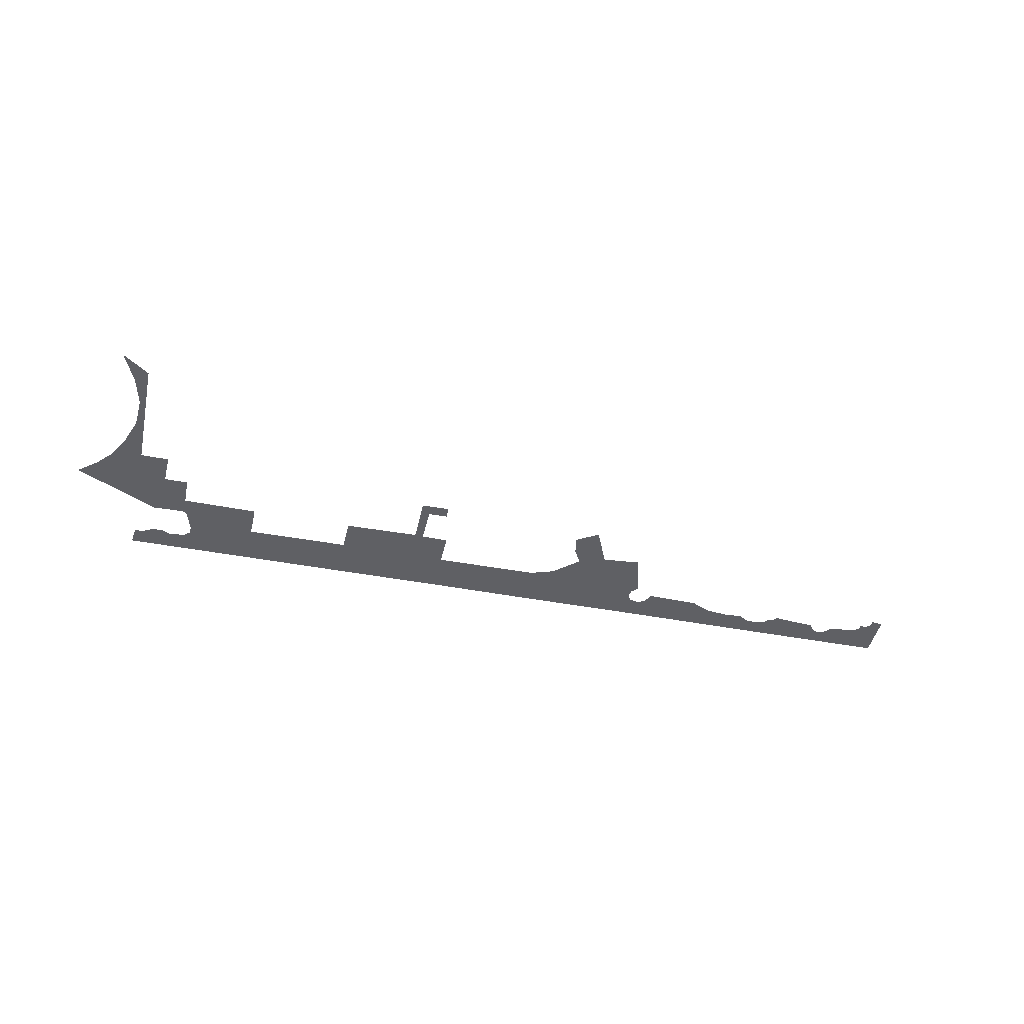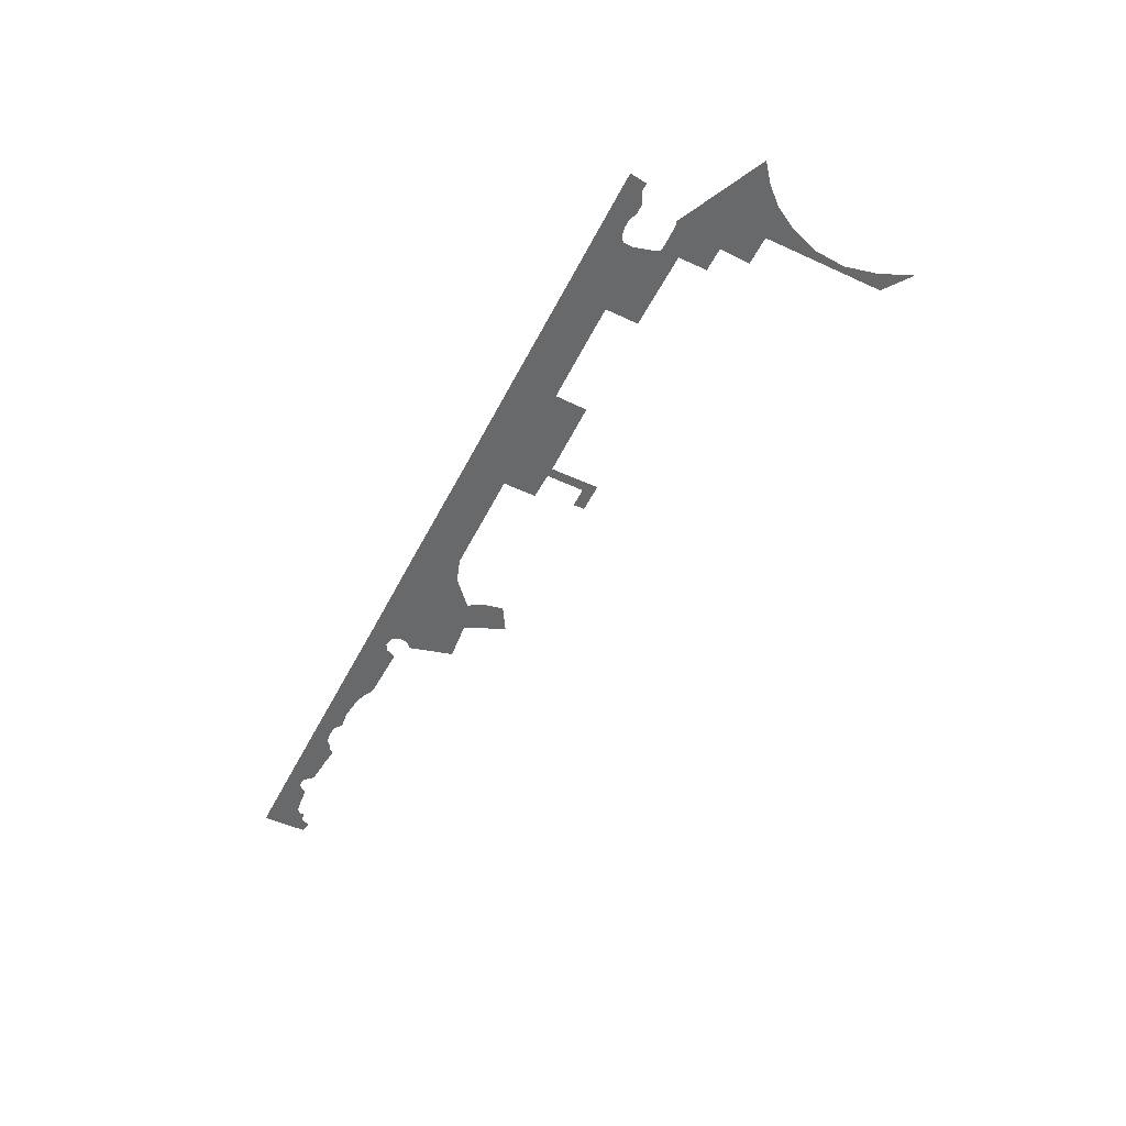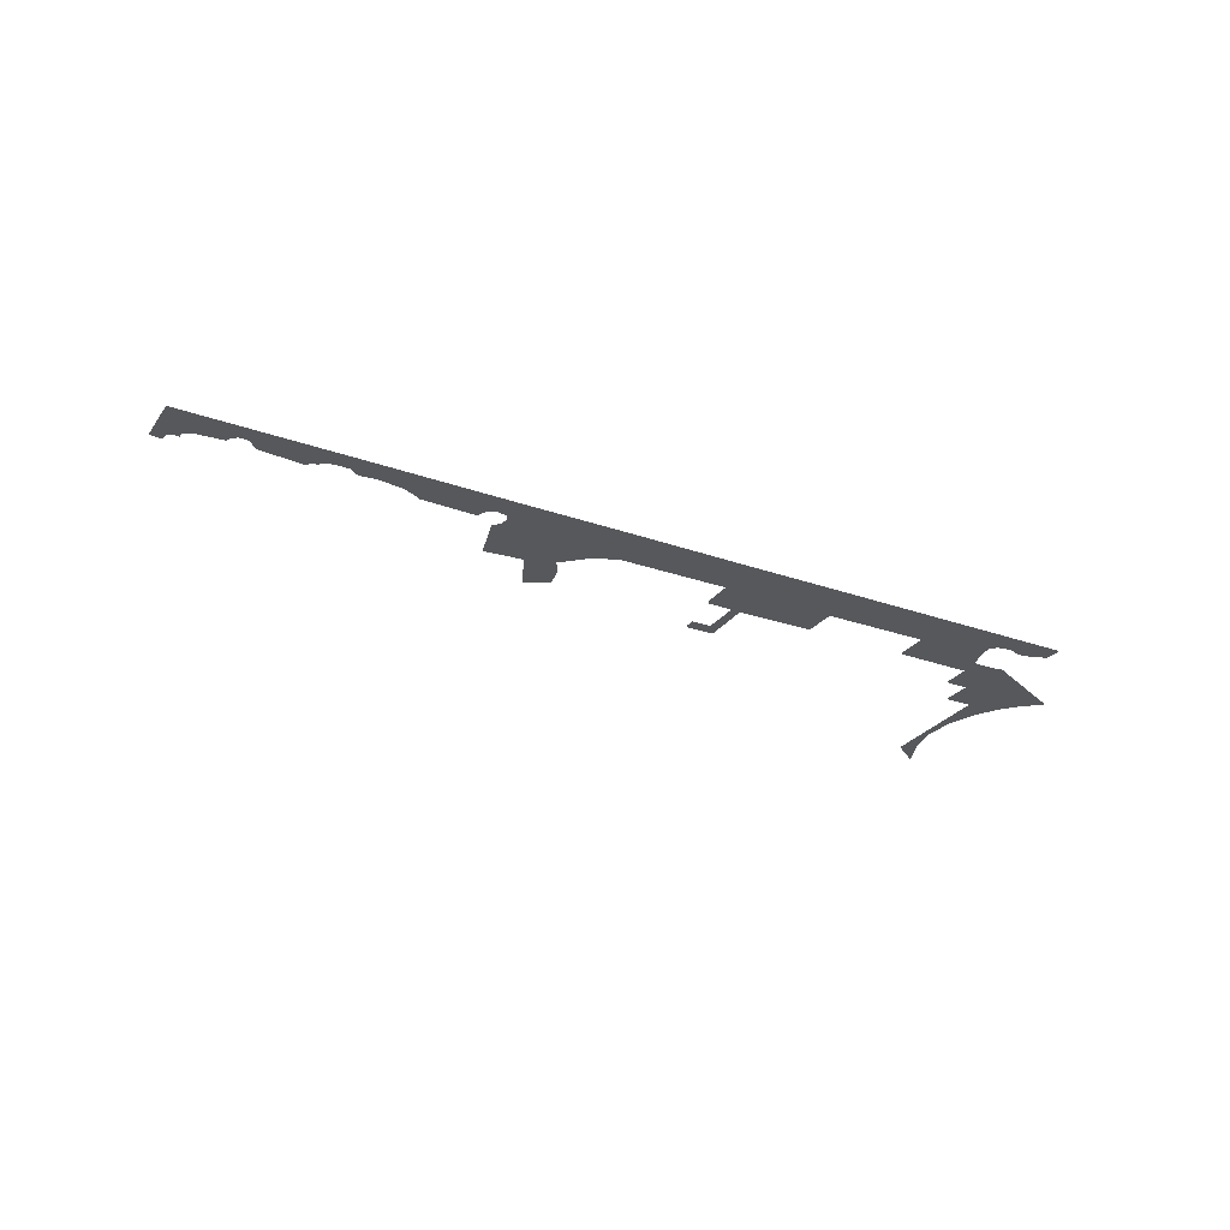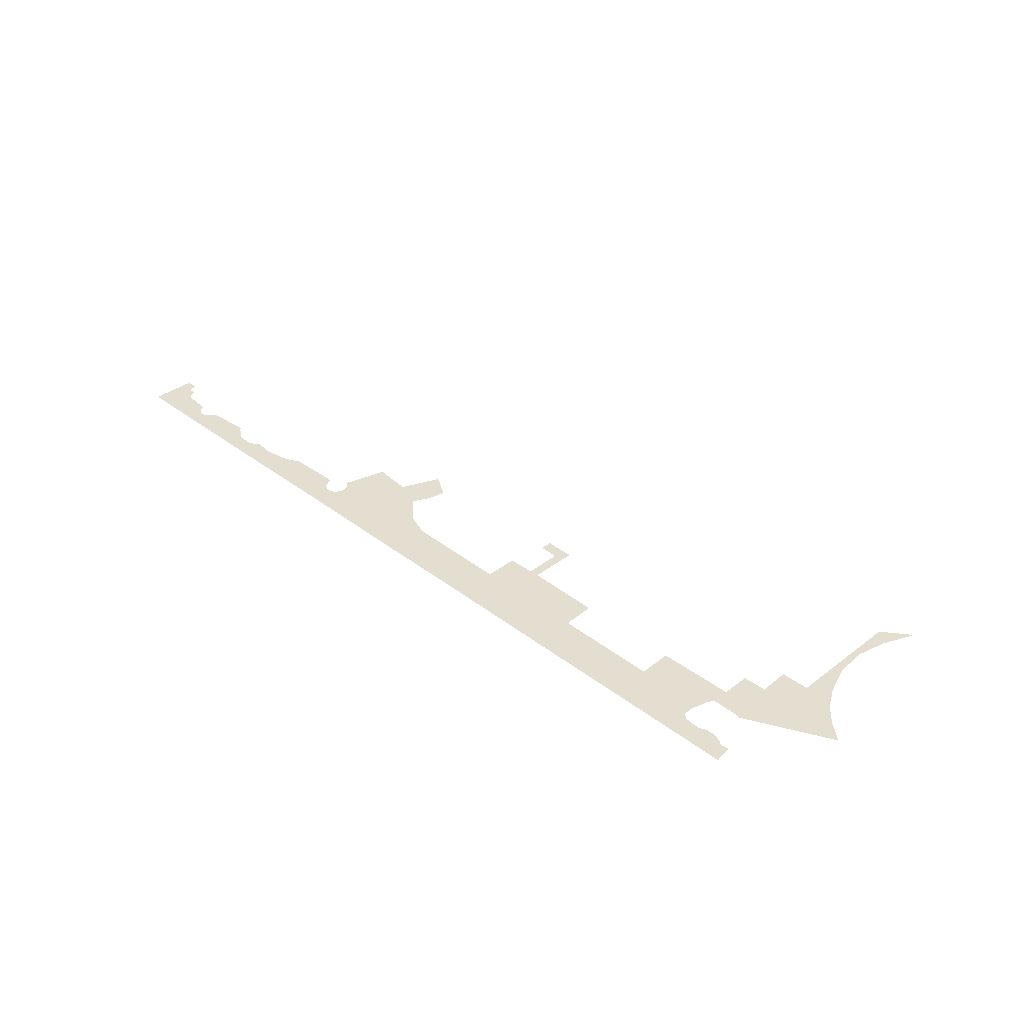
<metadata>
{"format":"obj","ext":"obj","renderer":"f3d","projection":"perspective","resolution":1024,"background":"white","views":[{"elev":-43.8,"azim":-12.6,"up":"+Z"},{"elev":-52.6,"azim":-116.5,"up":"+Z"},{"elev":-27.7,"azim":151.3,"up":"+Z"},{"elev":36.5,"azim":-135.0,"up":"+Z"}]}
</metadata>
<code>
o floor_53
v 151.5 -3.66 0
v 151.5 -3.66 -0.1
v 151.7 -5.463 0
v 151.7 -5.463 -0.1
v 152.5 -5.397 0
v 152.5 -5.397 -0.1
v 153.1 -5.75 0
v 153.1 -5.75 -0.1
v 153.8 -6.061 0
v 153.8 -6.061 -0.1
v 154.8 -6.037 0
v 154.8 -6.037 -0.1
v 155.6 -5.68 0
v 155.6 -5.68 -0.1
v 156.6 -5.722 0
v 156.6 -5.722 -0.1
v 157.3 -5.849 0
v 157.3 -5.849 -0.1
v 157.9 -6.324 0
v 157.9 -6.324 -0.1
v 158 -7.27 0
v 158 -7.27 -0.1
v 157.4 -9.277 0
v 157.4 -9.277 -0.1
v 157.1 -9.821 0
v 157.1 -9.821 -0.1
v 156.5 -9.884 0
v 156.5 -9.884 -0.1
v 154.3 -9.841 0
v 154.3 -9.841 -0.1
v 153.8 -9.715 0
v 153.8 -9.715 -0.1
v 144.9 -14.04 0
v 144.9 -14.04 -0.1
v 146.8 -15.54 0
v 146.8 -15.54 -0.1
v 148.4 -17.28 0
v 148.4 -17.28 -0.1
v 149.6 -19.55 0
v 149.6 -19.55 -0.1
v 150.8 -22.7 0
v 150.8 -22.7 -0.1
v 150.9 -25.96 0
v 150.9 -25.96 -0.1
v 150.2 -29.18 0
v 150.2 -29.18 -0.1
v 148.8 -32.3 0
v 148.8 -32.3 -0.1
v 151.6 -30.26 0
v 151.6 -30.26 -0.1
v 151.6 -17.85 0
v 151.6 -17.85 -0.1
v 154.6 -17.85 0
v 154.6 -17.85 -0.1
v 154.5 -14.64 0
v 154.5 -14.64 -0.1
v 157 -14.62 0
v 157 -14.62 -0.1
v 157 -11.62 0
v 157 -11.62 -0.1
v 164.9 -11.54 0
v 164.9 -11.54 -0.1
v 164.9 -8.072 0
v 164.9 -8.072 -0.1
v 175.7 -8.158 0
v 175.7 -8.158 -0.1
v 175.8 -11.54 0
v 175.8 -11.54 -0.1
v 183.7 -11.68 0
v 183.7 -11.68 -0.1
v 183.6 -16.76 0
v 183.6 -16.76 -0.1
v 186.6 -16.79 0
v 186.6 -16.79 -0.1
v 186.6 -15.64 0
v 186.6 -15.64 -0.1
v 184.6 -15.61 0
v 184.6 -15.61 -0.1
v 184.6 -11.63 0
v 184.6 -11.63 -0.1
v 187.4 -11.57 0
v 187.4 -11.57 -0.1
v 187.4 -10.54 0
v 187.4 -10.54 -0.1
v 187.4 -8.101 0
v 187.4 -8.101 -0.1
v 198.4 -8.187 0
v 198.4 -8.187 -0.1
v 200.8 -9.018 0
v 200.8 -9.018 -0.1
v 203.5 -11.43 0
v 203.5 -11.43 -0.1
v 202.6 -13.12 0
v 202.6 -13.12 -0.1
v 202.2 -14.98 0
v 202.2 -14.98 -0.1
v 204.6 -16.41 0
v 204.6 -16.41 -0.1
v 206.3 -12.36 0
v 206.3 -12.36 -0.1
v 210.3 -12.74 0
v 210.3 -12.74 -0.1
v 211.6 -8.316 0
v 211.6 -8.316 -0.1
v 210.9 -7.643 0
v 210.9 -7.643 -0.1
v 210.8 -6.772 0
v 210.8 -6.772 -0.1
v 211.2 -6.059 0
v 211.2 -6.059 -0.1
v 212.2 -5.782 0
v 212.2 -5.782 -0.1
v 213 -6.257 0
v 213 -6.257 -0.1
v 213.5 -7.247 0
v 213.5 -7.247 -0.1
v 219 -7.105 0
v 219 -7.105 -0.1
v 219.9 -6.622 0
v 219.9 -6.622 -0.1
v 221 -6.163 0
v 221 -6.163 -0.1
v 223.5 -5.858 0
v 223.5 -5.858 -0.1
v 224.5 -5.966 0
v 224.5 -5.966 -0.1
v 225.2 -6.028 0
v 225.2 -6.028 -0.1
v 225.6 -5.78 0
v 225.6 -5.78 -0.1
v 226.1 -5.397 0
v 226.1 -5.397 -0.1
v 226.9 -5.349 0
v 226.9 -5.349 -0.1
v 227.5 -5.36 0
v 227.5 -5.36 -0.1
v 228.4 -5.545 0
v 228.4 -5.545 -0.1
v 228.8 -6.036 0
v 228.8 -6.036 -0.1
v 229.4 -6.183 0
v 229.4 -6.183 -0.1
v 229.7 -6.646 0
v 229.7 -6.646 -0.1
v 232.1 -6.413 0
v 232.1 -6.413 -0.1
v 234.2 -6.238 0
v 234.2 -6.238 -0.1
v 234.7 -5.744 0
v 234.7 -5.744 -0.1
v 234.9 -5.4 0
v 234.9 -5.4 -0.1
v 235.5 -5.206 0
v 235.5 -5.206 -0.1
v 236.1 -5.273 0
v 236.1 -5.273 -0.1
v 236.6 -5.722 0
v 236.6 -5.722 -0.1
v 236.8 -6.163 0
v 236.8 -6.163 -0.1
v 239.3 -6.413 0
v 239.3 -6.413 -0.1
v 239.9 -6.534 0
v 239.9 -6.534 -0.1
v 240.3 -6.896 0
v 240.3 -6.896 -0.1
v 240.4 -7.434 0
v 240.4 -7.434 -0.1
v 241 -7.434 0
v 241 -7.434 -0.1
v 241.4 -7.79 0
v 241.4 -7.79 -0.1
v 241.5 -8.476 0
v 241.5 -8.476 -0.1
v 242.7 -8.327 0
v 242.7 -8.327 -0.1
v 242.7 -3.671 0
v 242.7 -3.671 -0.1
v 234.7 -3.665 0
v 234.7 -3.665 -0.1
v 225.9 -3.665 0
v 225.9 -3.665 -0.1
v 211.4 -3.707 0
v 211.4 -3.707 -0.1
v 199.1 -3.674 0
v 199.1 -3.674 -0.1
v 187.5 -3.707 0
v 187.5 -3.707 -0.1
v 175.9 -3.674 0
v 175.9 -3.674 -0.1
v 165 -3.674 0
v 165 -3.674 -0.1
v 151.6 -24.52 0
v 151.6 -24.52 -0.1
v 151.6 -21.62 0
v 151.6 -21.62 -0.1
f 35 31 33
f 34 32 36
f 3 5 1
f 2 6 4
f 5 13 1
f 2 14 6
f 13 15 1
f 2 16 14
f 15 191 1
f 2 192 16
f 15 17 191
f 192 18 16
f 17 19 191
f 192 20 18
f 19 63 191
f 192 64 20
f 63 65 191
f 192 66 64
f 65 189 191
f 192 190 66
f 65 69 189
f 190 70 66
f 69 85 189
f 190 86 70
f 85 187 189
f 190 188 86
f 85 87 187
f 188 88 86
f 87 185 187
f 188 186 88
f 87 89 185
f 186 90 88
f 89 107 185
f 186 108 90
f 107 183 185
f 186 184 108
f 107 109 183
f 184 110 108
f 109 111 183
f 184 112 110
f 111 113 183
f 184 114 112
f 113 117 183
f 184 118 114
f 117 119 183
f 184 120 118
f 119 121 183
f 184 122 120
f 121 181 183
f 184 182 122
f 121 123 181
f 182 124 122
f 123 125 181
f 182 126 124
f 125 129 181
f 182 130 126
f 129 131 181
f 182 132 130
f 131 133 181
f 182 134 132
f 133 135 181
f 182 136 134
f 135 137 181
f 182 138 136
f 137 179 181
f 182 180 138
f 137 141 179
f 180 142 138
f 141 145 179
f 180 146 142
f 145 149 179
f 180 150 146
f 149 151 179
f 180 152 150
f 151 153 179
f 180 154 152
f 153 155 179
f 180 156 154
f 155 177 179
f 180 178 156
f 155 161 177
f 178 162 156
f 161 163 177
f 178 164 162
f 163 165 177
f 178 166 164
f 165 169 177
f 178 170 166
f 169 171 177
f 178 172 170
f 171 175 177
f 178 176 172
f 49 45 47
f 48 46 50
f 49 43 45
f 46 44 50
f 37 55 35
f 36 56 38
f 55 31 35
f 36 32 56
f 55 29 31
f 32 30 56
f 7 13 5
f 6 14 8
f 7 11 13
f 14 12 8
f 21 63 19
f 20 64 22
f 21 23 63
f 64 24 22
f 23 61 63
f 64 62 24
f 67 69 65
f 66 70 68
f 71 77 69
f 70 78 72
f 77 79 69
f 70 80 78
f 79 85 69
f 70 86 80
f 79 83 85
f 86 84 80
f 91 107 89
f 90 108 92
f 91 99 107
f 108 100 92
f 99 105 107
f 108 106 100
f 115 117 113
f 114 118 116
f 127 129 125
f 126 130 128
f 139 141 137
f 138 142 140
f 143 145 141
f 142 146 144
f 147 149 145
f 146 150 148
f 157 161 155
f 156 162 158
f 157 159 161
f 162 160 158
f 167 169 165
f 166 170 168
f 173 175 171
f 172 176 174
f 99 93 97
f 98 94 100
f 93 95 97
f 98 96 94
f 75 77 73
f 74 78 76
f 77 71 73
f 74 72 78
f 49 193 43
f 44 194 50
f 43 193 41
f 42 194 44
f 41 193 195
f 196 194 42
f 41 195 51
f 52 196 42
f 51 39 41
f 42 40 52
f 51 37 39
f 40 38 52
f 51 55 37
f 38 56 52
f 51 53 55
f 56 54 52
f 57 59 55
f 56 60 58
f 59 29 55
f 56 30 60
f 59 27 29
f 30 28 60
f 25 59 23
f 24 60 26
f 59 61 23
f 24 62 60
f 25 27 59
f 60 28 26
f 81 83 79
f 80 84 82
f 99 91 93
f 94 92 100
f 101 105 99
f 100 106 102
f 101 103 105
f 106 104 102
f 7 9 11
f 12 10 8

</code>
